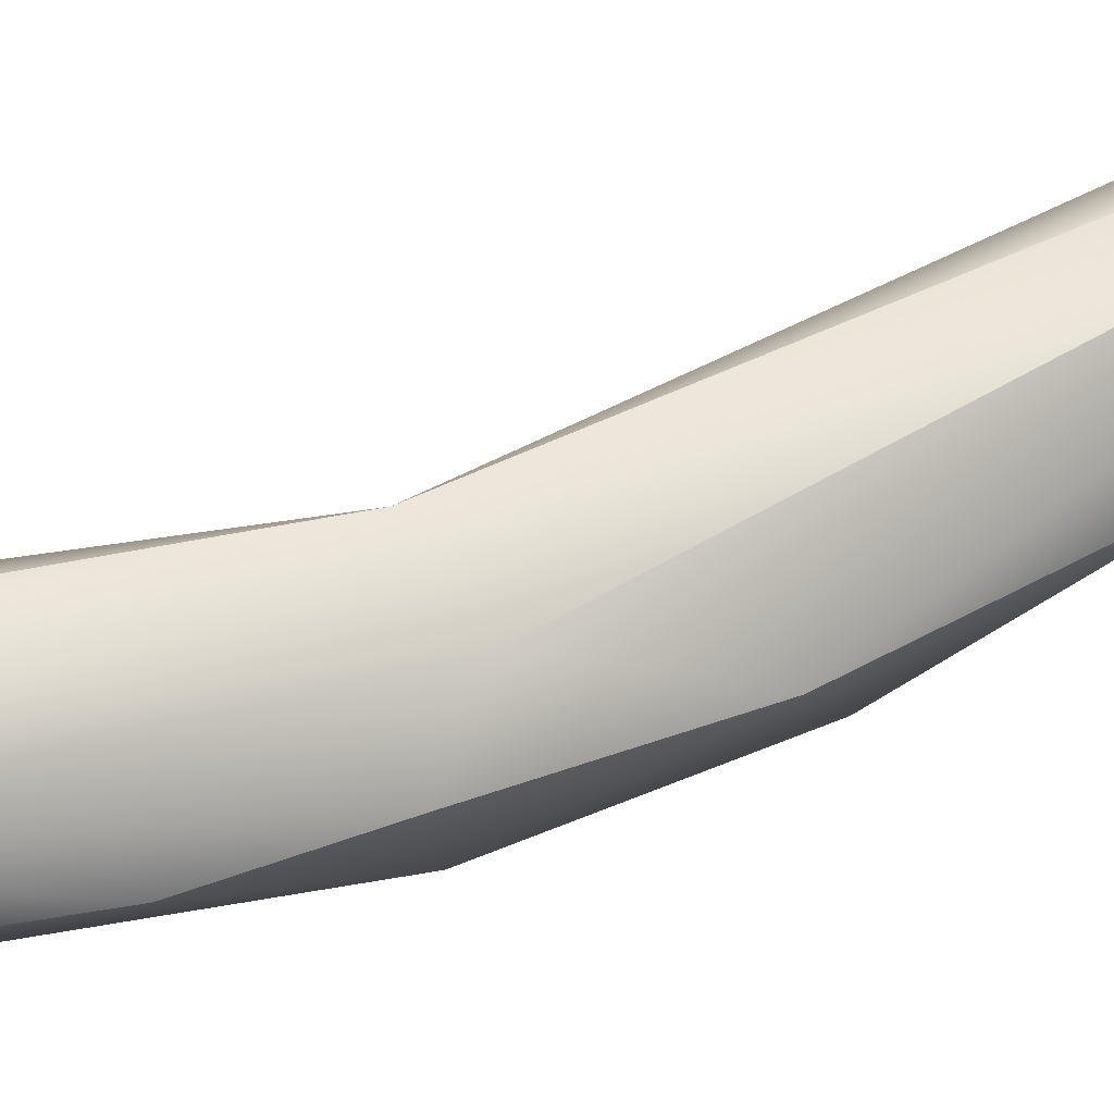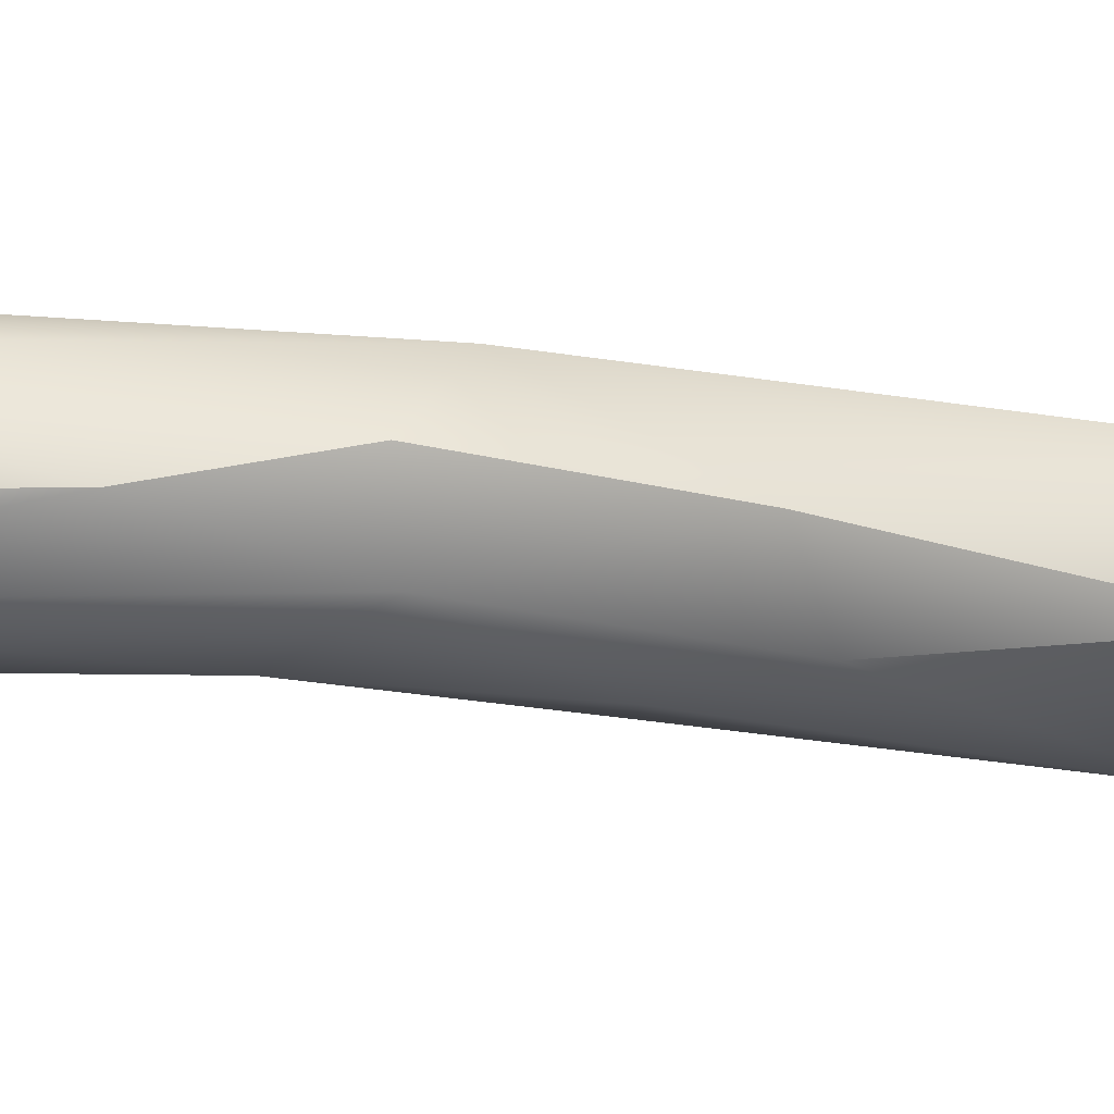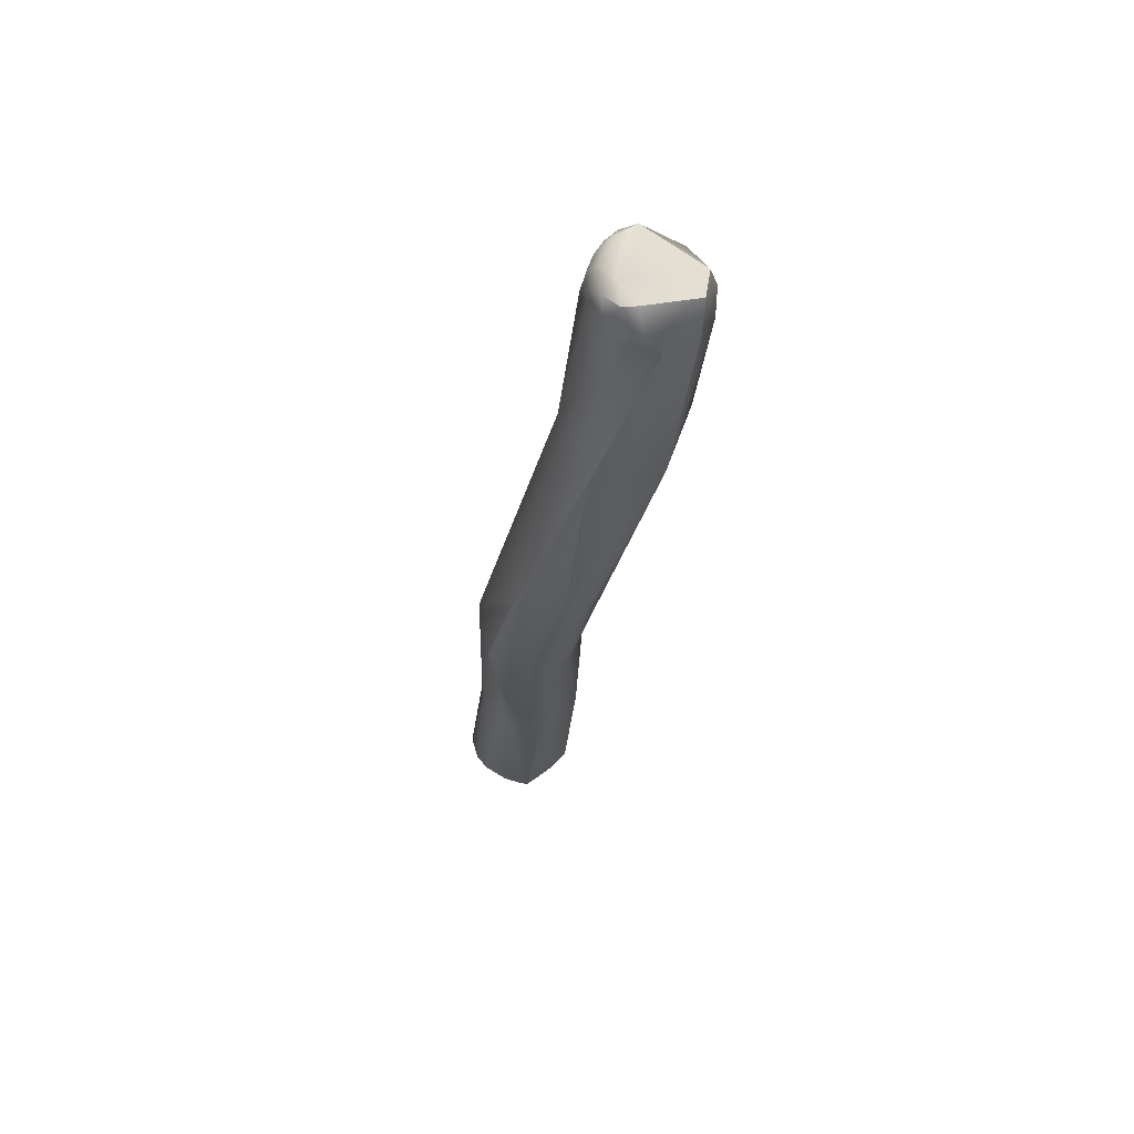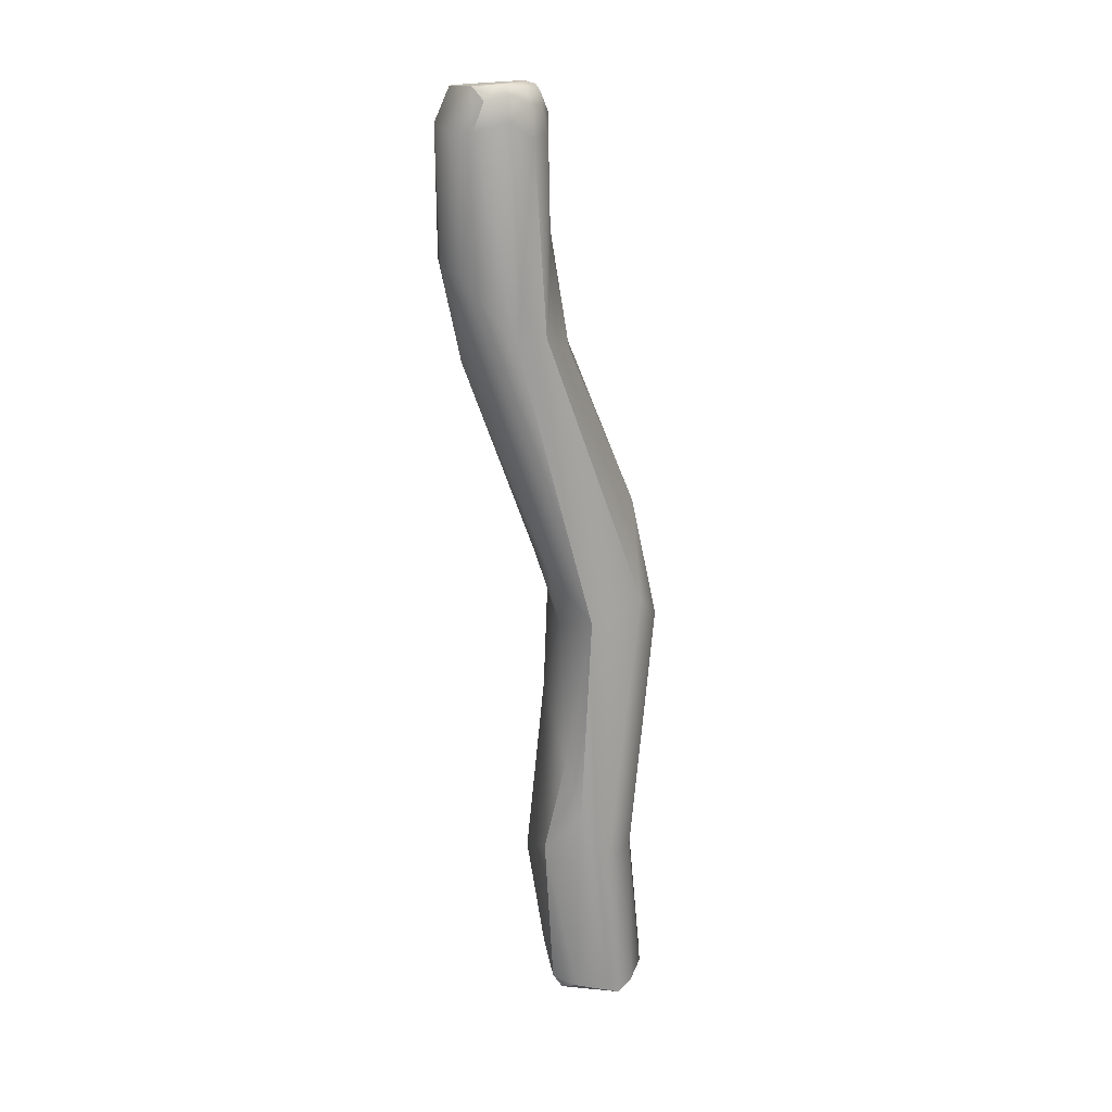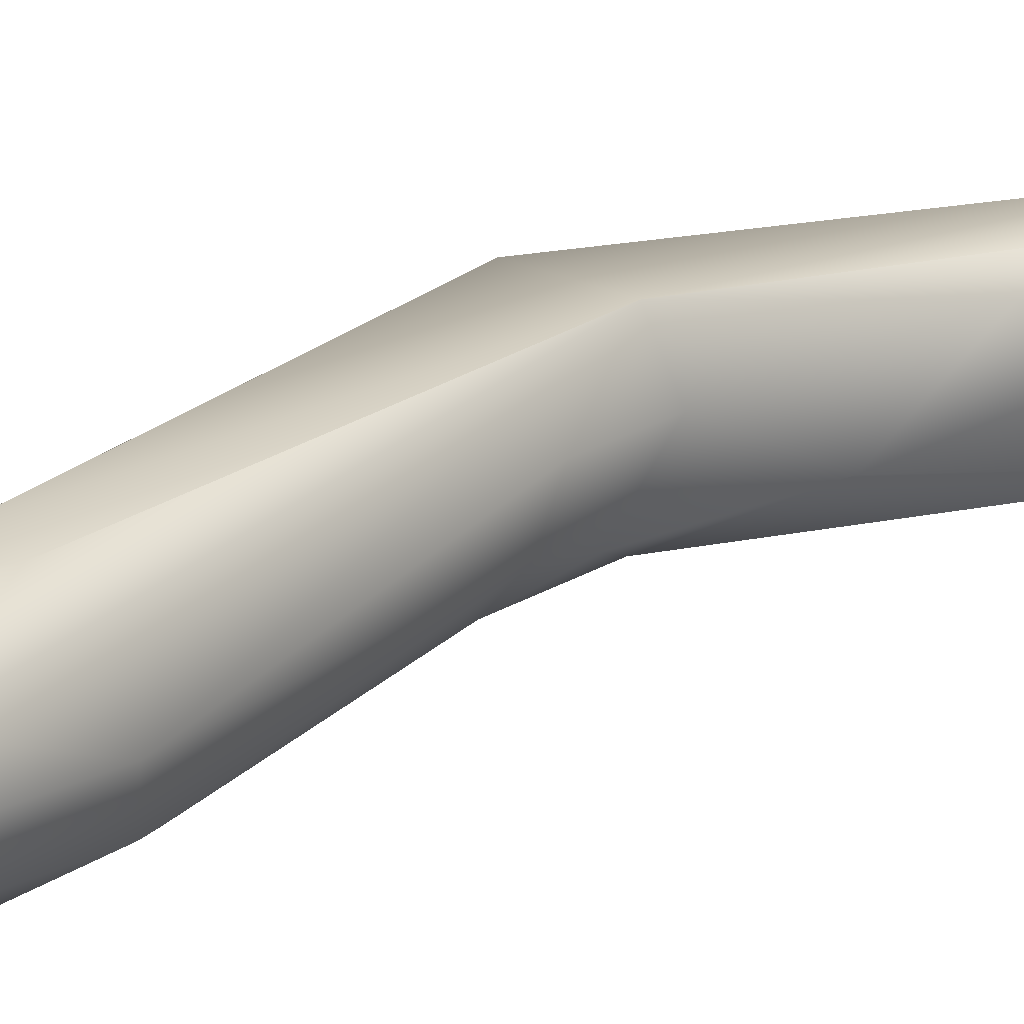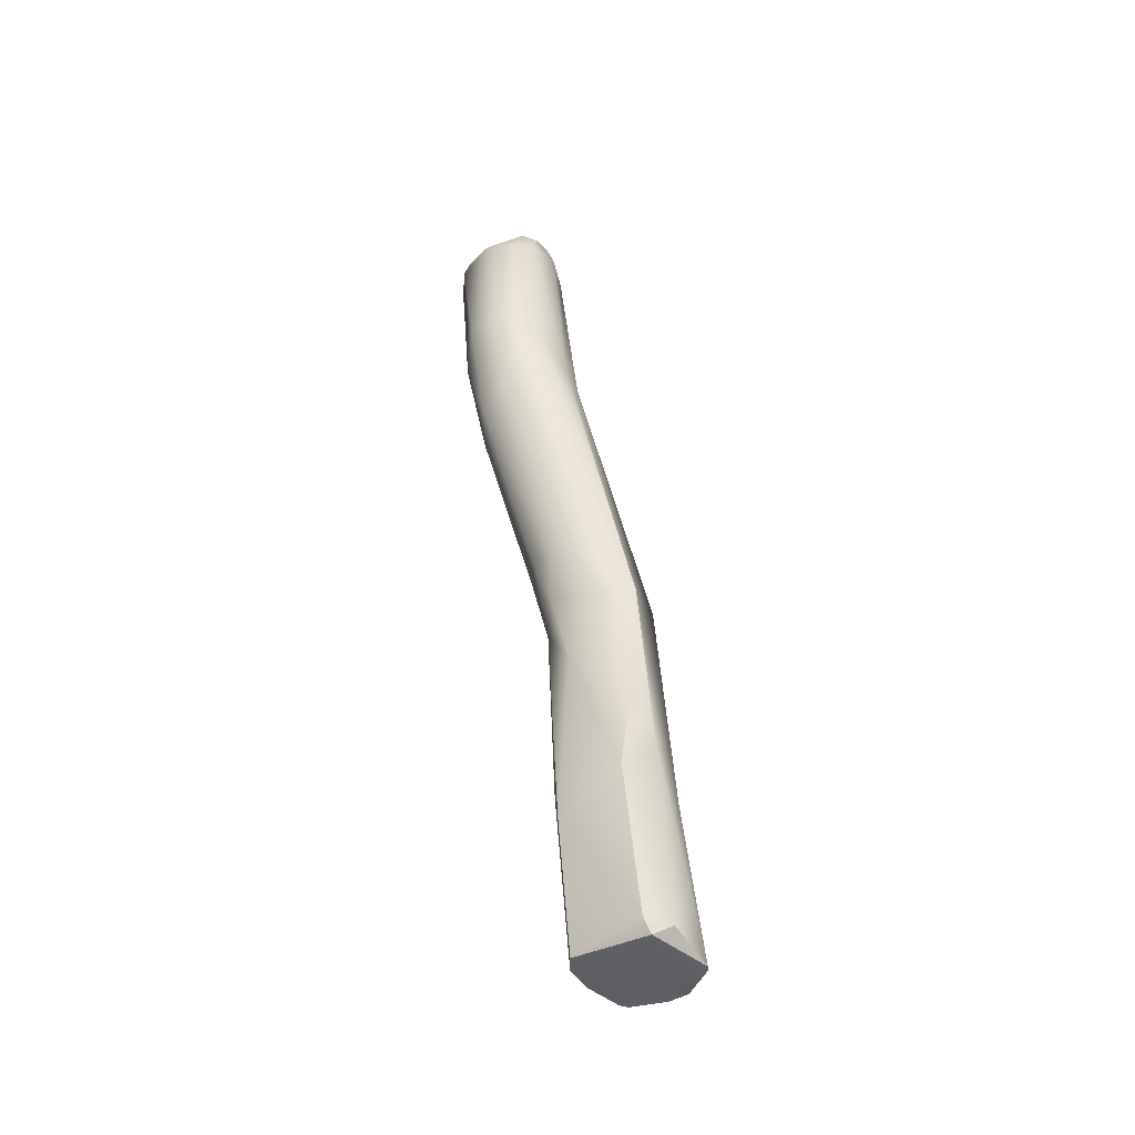
<metadata>
{"format":"obj","ext":"obj","renderer":"f3d","projection":"perspective","resolution":1024,"background":"white","views":[{"elev":72.6,"azim":-108.4,"up":"+Y"},{"elev":17.0,"azim":-102.3,"up":"+Y"},{"elev":61.4,"azim":-76.8,"up":"+Z"},{"elev":25.6,"azim":140.5,"up":"+Z"},{"elev":6.1,"azim":49.1,"up":"+Y"},{"elev":-44.2,"azim":97.1,"up":"+Z"}]}
</metadata>
<code>
v 11.92 -105.2 1345
v 11.79 -101.8 1344
v 12.48 -106 1341
v 10.82 -102.7 1336
v 11.29 -99.72 1336
v 13.77 -98.53 1338
v 12.97 -105 1333
v 11.43 -100.4 1330
v 13.12 -100.3 1320
v 13.54 -102.6 1319
v 13.36 -101.5 1308
v 13.45 -100.9 1308
v 14.71 -103.2 1309
v 15.31 -103.2 1308
v 13.16 -99.7 1309
v 13.73 -97.96 1309
v 13.97 -98.52 1307
v 14.56 -97.31 1307
v 14.56 -96.96 1308
v 15.13 -97.28 1307
v 15.27 -108.8 1372
v 15.21 -107.6 1372
v 15.91 -107.4 1373
v 16.16 -108.3 1373
v 15.71 -106.4 1371
v 15.43 -109.9 1370
v 15.04 -107.8 1371
v 15.43 -107 1366
v 16.61 -105 1363
v 14.63 -106 1356
v 16.2 -103.5 1356
v 17.15 -110.4 1355
v 14.36 -107 1342
v 16.65 -106.5 1341
v 16.73 -105.3 1338
v 18 -105.1 1341
v 18.34 -101.9 1337
v 18.62 -102.8 1340
v 17.55 -99.37 1337
v 15.27 -105.7 1336
v 18.29 -103.8 1331
v 19.56 -99.72 1327
v 19.37 -98.28 1322
v 16.07 -105 1321
v 15.21 -97.65 1319
v 17.69 -97.19 1319
v 19.47 -104.4 1317
v 16.51 -104 1308
v 18.34 -103.8 1308
v 16.24 -96.04 1308
v 17.46 -96.01 1307
v 17.55 -96.12 1308
v 18.51 -96.6 1311
v 20.27 -97.61 1308
v 21.07 -99.36 1309
v 20.58 -98.9 1308
v 17.92 -111.7 1373
v 19.77 -111.5 1373
v 17.27 -106.8 1373
v 16.54 -106.2 1373
v 16.71 -105.1 1370
v 17.13 -105.3 1372
v 18.2 -105.5 1373
v 18.34 -104.9 1372
v 18.39 -104.5 1370
v 19.42 -105.3 1373
v 20.02 -106 1374
v 20.07 -105.5 1373
v 20.1 -104.8 1372
v 17.01 -111.8 1370
v 18.73 -112.2 1370
v 19.87 -112 1371
v 20.02 -111.3 1359
v 21.62 -110.8 1362
v 18.44 -103.2 1357
v 18.6 -110 1352
v 20.29 -109.9 1354
v 20.54 -103.7 1357
v 22.04 -107.8 1355
v 21.05 -100.3 1320
v 21.28 -107.2 1374
v 21.18 -106 1373
v 21.99 -106.1 1371
v 22.35 -109.8 1371
v 22.68 -107.5 1371
v 22.73 -106.6 1361
v 22.93 -108.7 1362
v 11.79 -101.8 1344
v 11.29 -99.72 1336
v 11.43 -100.4 1330
v 13.36 -101.5 1308
v 13.36 -101.5 1308
v 13.45 -100.9 1308
v 15.31 -103.2 1308
v 13.97 -98.52 1307
v 14.56 -97.31 1307
v 15.91 -107.4 1373
v 16.16 -108.3 1373
v 15.43 -109.9 1370
v 14.63 -106 1356
v 14.63 -106 1356
v 17.55 -99.37 1337
v 19.47 -104.4 1317
v 16.51 -104 1308
v 16.51 -104 1308
v 18.34 -103.8 1308
v 18.34 -103.8 1308
v 16.24 -96.04 1308
v 17.46 -96.01 1307
v 17.46 -96.01 1307
v 17.46 -96.01 1307
v 20.27 -97.61 1308
v 21.07 -99.36 1309
v 20.58 -98.9 1308
v 20.58 -98.9 1308
v 20.58 -98.9 1308
v 17.92 -111.7 1373
v 17.92 -111.7 1373
v 19.77 -111.5 1373
v 19.77 -111.5 1373
v 17.01 -111.8 1370
v 18.44 -103.2 1357
v 21.05 -100.3 1320
v 21.28 -107.2 1374
v 21.28 -107.2 1374
v 21.18 -106 1373
g grp1
f 2 1 30
f 100 31 88
f 1 4 3
f 4 1 2
f 2 5 4
f 88 31 6
f 6 31 75
f 5 8 4
f 3 4 7
f 3 7 33
f 88 6 89
f 4 10 7
f 7 40 33
f 8 10 4
f 89 6 45
f 89 45 90
f 8 9 10
f 90 45 9
f 44 7 10
f 13 44 10
f 9 15 11
f 15 12 11
f 14 91 93
f 9 11 10
f 92 13 10
f 13 92 94
f 14 93 49
f 44 13 48
f 48 13 94
f 12 15 17
f 45 16 9
f 15 9 16
f 17 15 16
f 45 19 16
f 16 18 17
f 19 18 16
f 93 95 49
f 19 45 50
f 95 96 20
f 19 50 18
f 96 108 20
f 20 108 51
f 50 45 46
f 49 95 20
f 57 21 26
f 21 22 27
f 22 25 27
f 27 99 21
f 21 57 24
f 24 23 21
f 23 22 21
f 57 26 70
f 23 25 22
f 23 60 25
f 25 29 28
f 25 61 29
f 60 62 25
f 62 61 25
f 27 28 99
f 25 28 27
f 29 61 75
f 28 100 99
f 70 26 32
f 26 101 32
f 28 31 100
f 28 29 31
f 3 32 1
f 32 101 1
f 32 3 33
f 76 32 33
f 77 76 34
f 76 33 34
f 122 39 6
f 34 33 40
f 40 35 34
f 36 34 35
f 36 35 37
f 37 38 36
f 37 102 38
f 41 37 35
f 37 41 42
f 42 41 80
f 37 42 102
f 40 41 35
f 47 41 40
f 41 47 80
f 40 7 44
f 40 44 103
f 43 102 42
f 39 46 6
f 46 45 6
f 43 46 39
f 47 55 80
f 52 46 53
f 43 53 46
f 106 44 104
f 103 44 106
f 105 14 49
f 107 55 47
f 56 55 107
f 52 50 46
f 109 50 52
f 53 54 52
f 54 109 52
f 43 54 53
f 114 49 20
f 112 115 110
f 111 114 20
f 113 54 123
f 54 113 116
f 72 117 71
f 71 117 121
f 117 72 58
f 118 119 98
f 84 120 72
f 98 119 59
f 98 59 97
f 60 97 59
f 81 67 59
f 81 59 119
f 61 62 65
f 63 60 59
f 63 62 60
f 64 62 63
f 65 62 64
f 64 63 66
f 59 67 63
f 63 67 66
f 69 64 66
f 64 69 65
f 68 69 66
f 68 66 67
f 67 124 82
f 82 68 67
f 69 68 82
f 82 83 69
f 121 32 71
f 72 71 74
f 74 84 72
f 61 65 75
f 78 122 65
f 69 78 65
f 83 78 69
f 73 74 71
f 71 32 73
f 75 31 29
f 73 77 74
f 77 79 74
f 73 32 76
f 73 76 77
f 77 36 79
f 79 36 38
f 102 79 38
f 36 77 34
f 122 78 39
f 42 123 43
f 43 123 54
f 120 84 125
f 125 83 126
f 125 85 83
f 125 84 85
f 83 85 86
f 87 85 84
f 86 102 78
f 83 86 78
f 74 87 84
f 79 87 74
f 86 87 79
f 85 87 86
f 79 102 86

</code>
